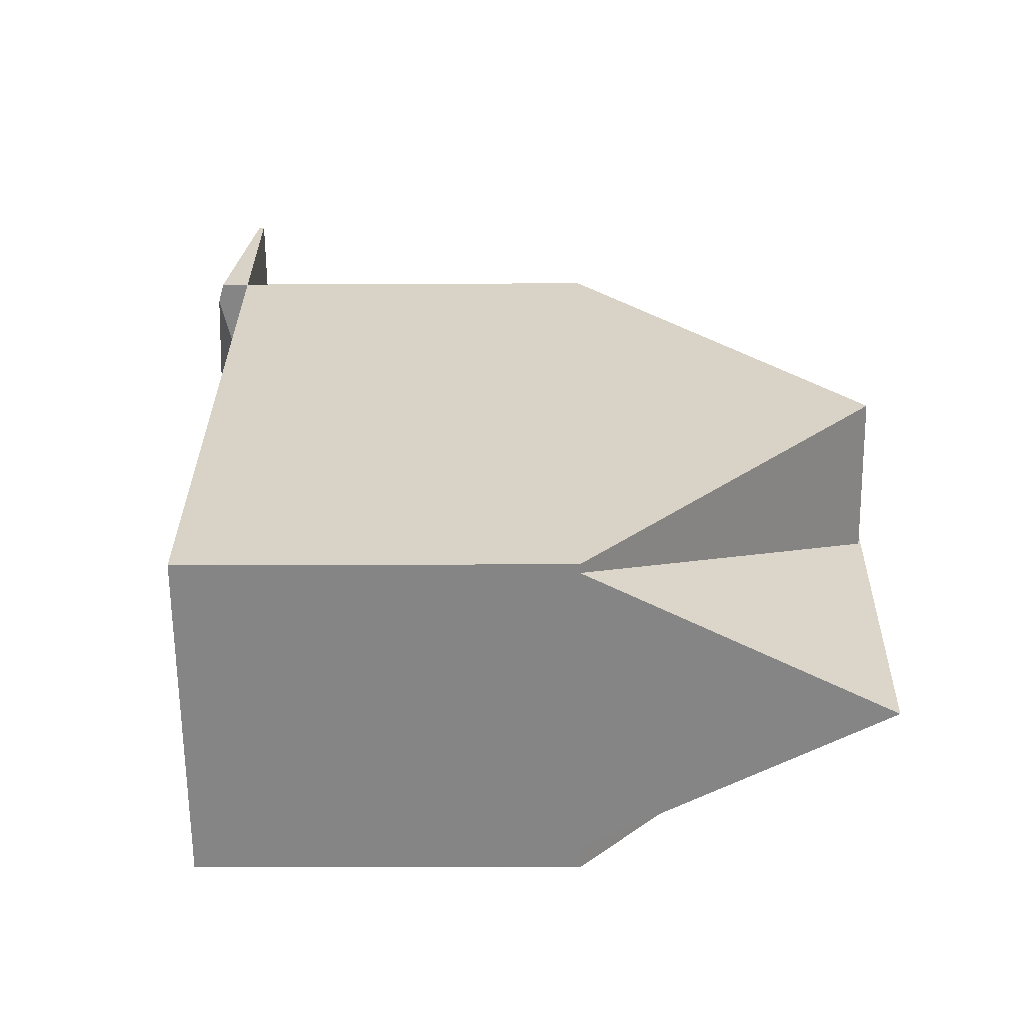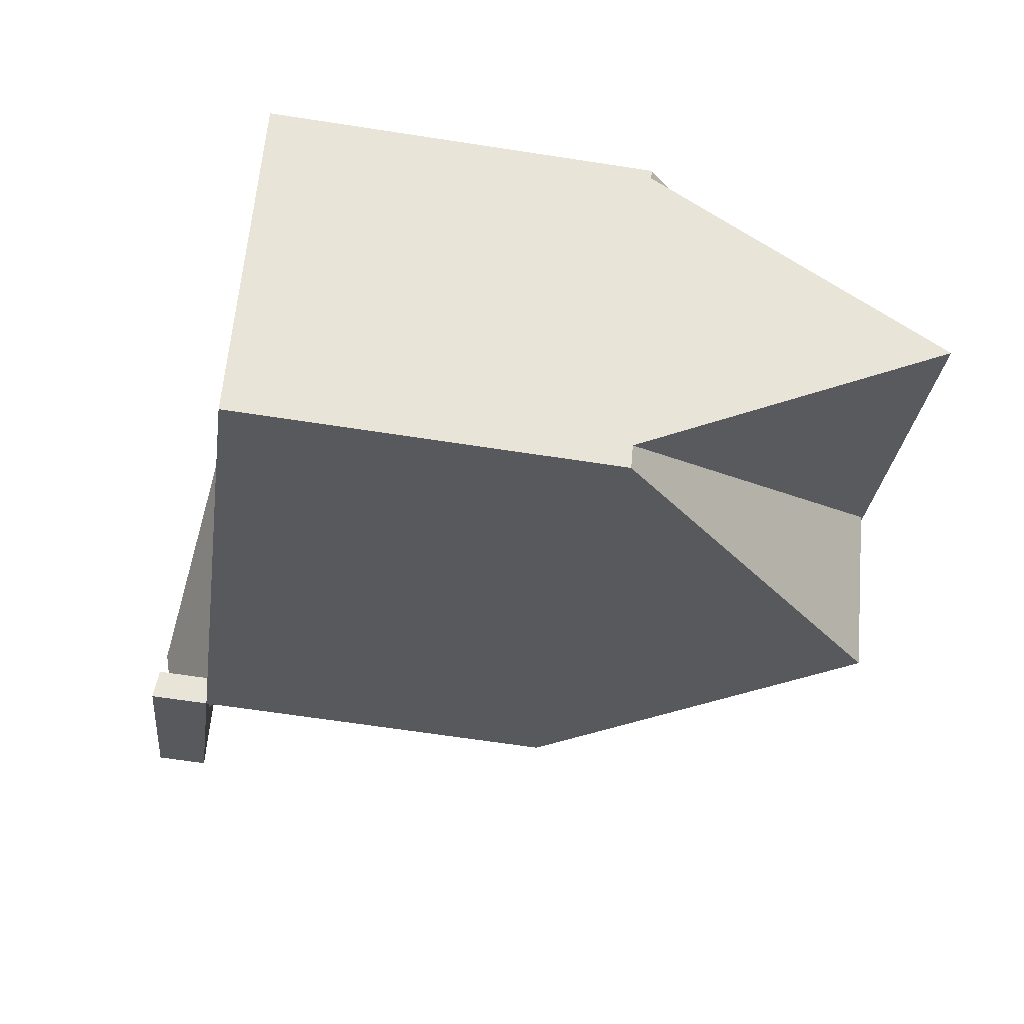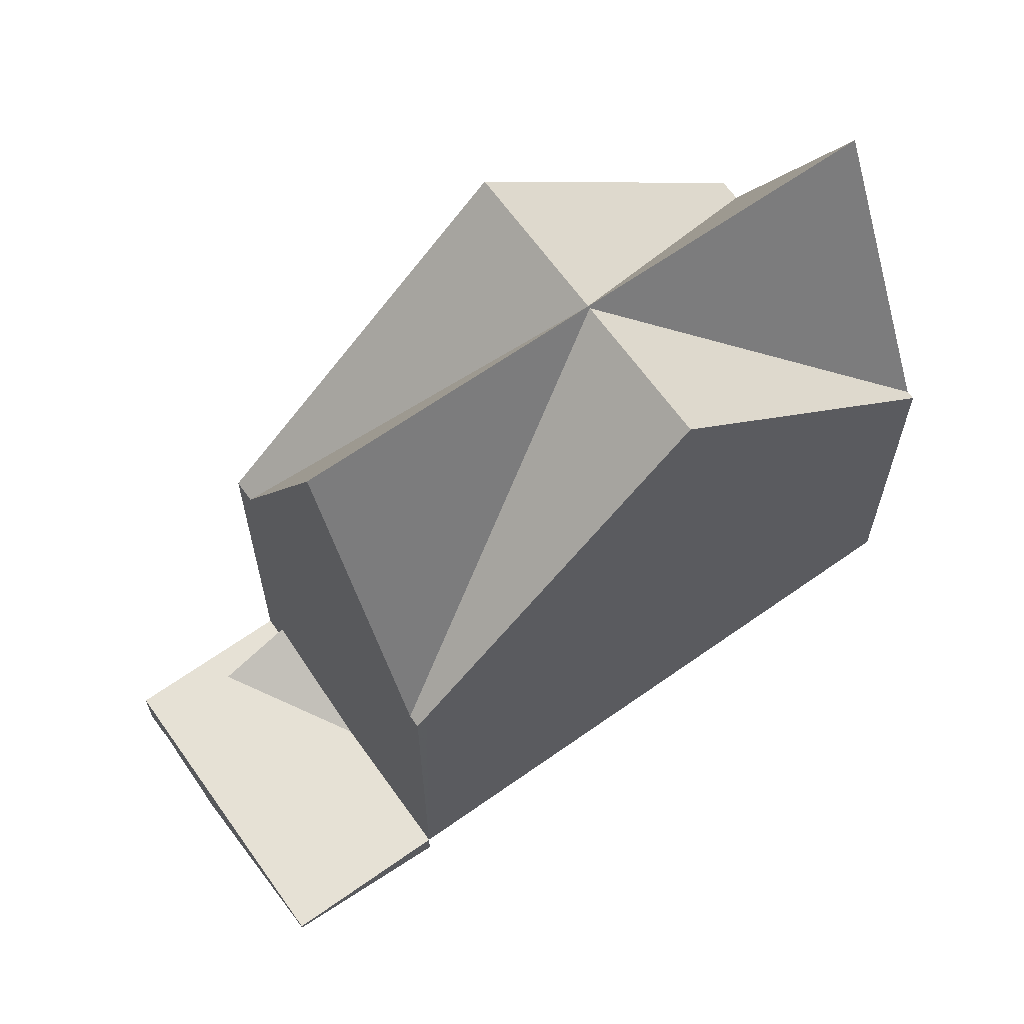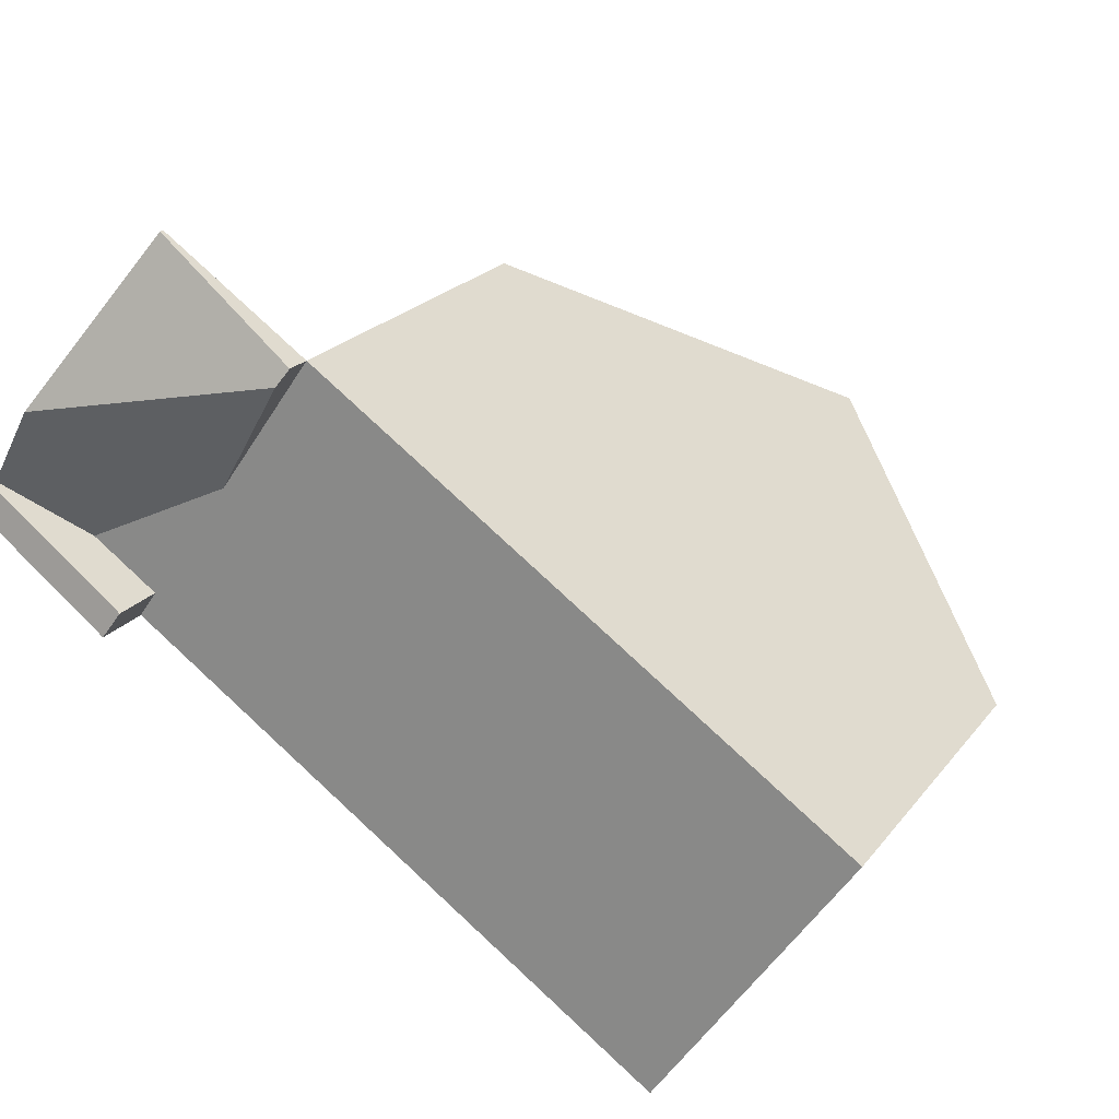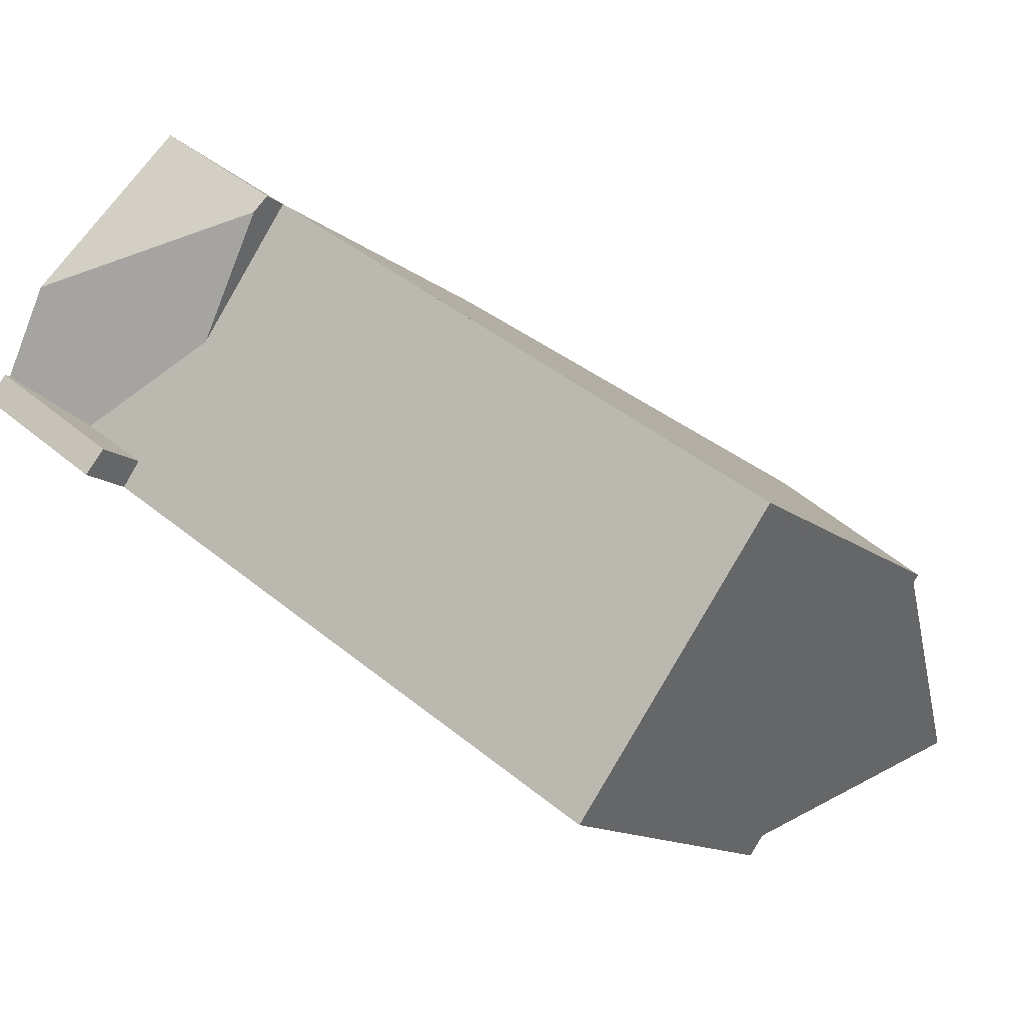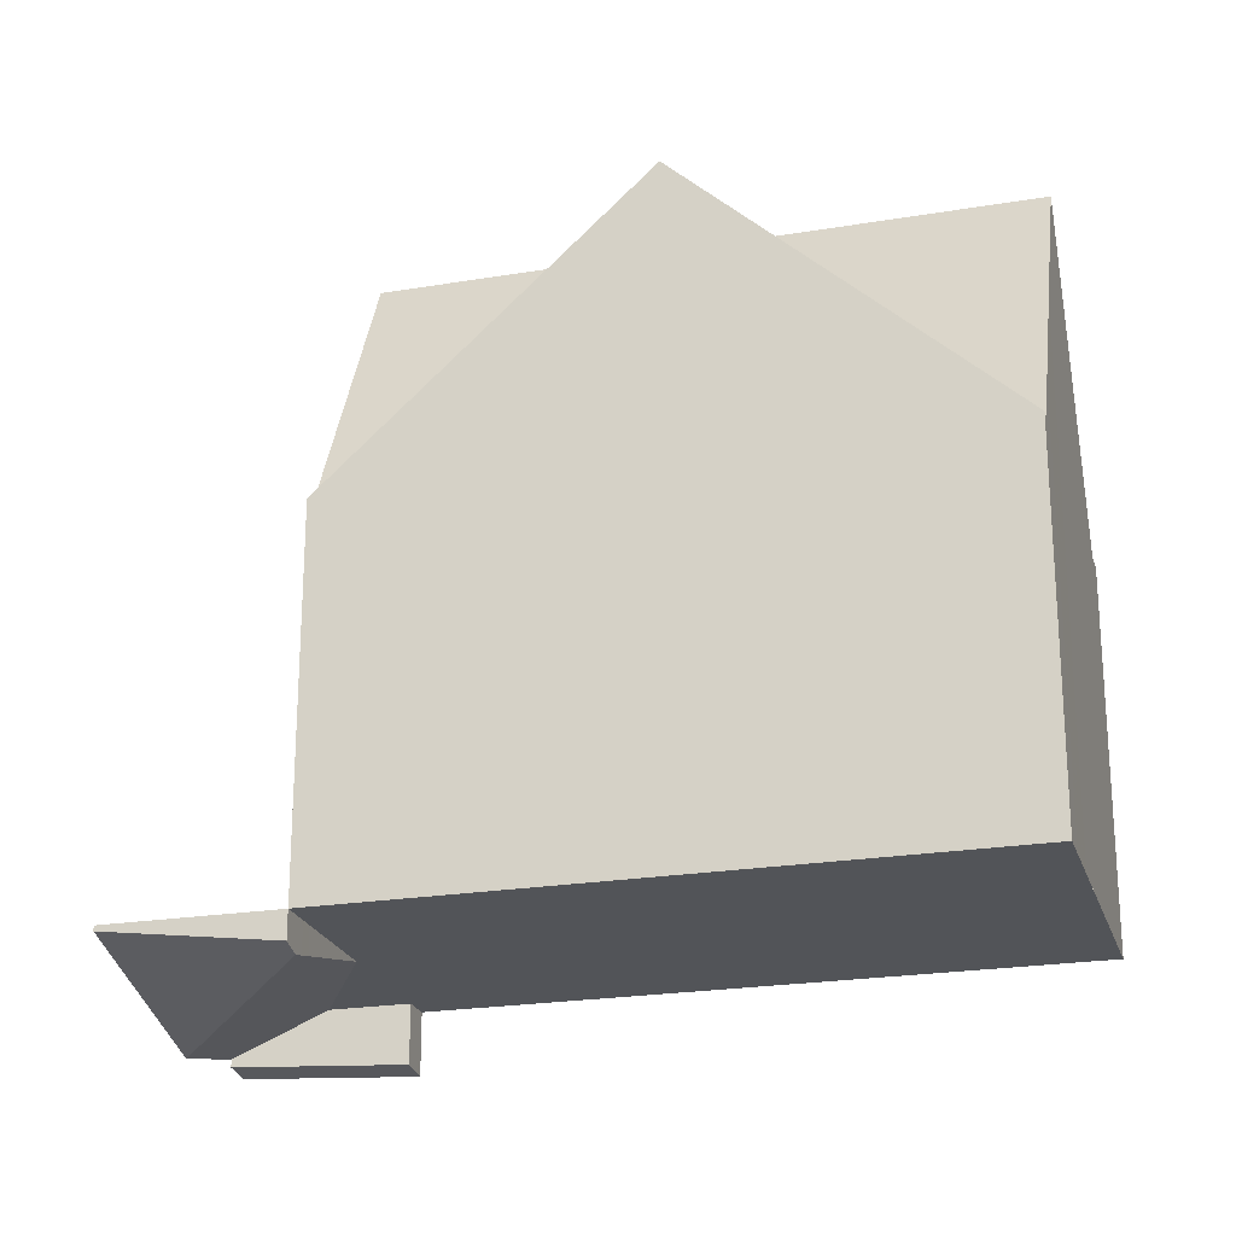
<metadata>
{"format":"obj","ext":"obj","renderer":"f3d","projection":"perspective","resolution":1024,"background":"white","views":[{"elev":-6.9,"azim":-88.9,"up":"+Y"},{"elev":-64.0,"azim":-98.9,"up":"+Y"},{"elev":64.7,"azim":179.6,"up":"+Z"},{"elev":20.9,"azim":-153.8,"up":"+Y"},{"elev":-12.8,"azim":-150.5,"up":"+Y"},{"elev":-23.0,"azim":-129.2,"up":"+Z"}]}
</metadata>
<code>
v -2040 -993.9 6.141
v -2043 -989.4 6.11
v -2032 -981.7 -0.08362
v -2028 -986.2 -0.8471
v -2037 -988.5 10.95
v -2043 -989.6 6.111
v -2037 -988.5 10.99
v -2037 -988.6 10.99
v -2041 -991.6 11
v -2032 -985.5 10.98
v -2034 -983.5 6.165
v -2033 -985.6 10.98
v -2034 -983.7 6.328
v -2043 -989.6 6.111
v -2041 -991.6 11
v -2034 -983.3 5.737
v -2035 -990.9 10.96
v -2037 -988.5 10.95
v -2037 -988.6 10.99
v -2034 -983.3 6.165
v -2034 -983.5 6.165
v -2038 -986.4 10.94
v -2031 -987.8 6.178
v -2037 -988.5 10.95
v -2035 -990.9 10.96
v -2037 -988.5 10.99
v -2037 -988.5 10.95
v -2038 -986.4 10.94
v -2040 -993.6 6.138
v -2037 -988.5 10.95
v -2037 -988.5 10.95
v -2031 -987.5 6.177
v -2031 -987.8 5.413
v -2040 -993.6 6.138
v -2032 -985.5 10.98
v -2030 -984.4 -1.059
v -2029 -985.5 -0.7453
v -2034 -983.6 -0.5547
v -2033 -984 -0.4425
v -2030 -984.4 -1.059
v -2031 -987.8 0.68
v -2029 -985.7 -0.6626
v -2034 -983.6 -0.5547
v -2034 -983.3 -0.4555
v -2031 -987.8 -1
v -2033 -984 -0.4425
v -2029 -985.7 -0.7865
v -2031 -982.2 -0.268
v -2033 -982.5 -0.2699
v -2034 -983.3 -0.3464
v -2034 -983.3 6.165
v -2034 -983.3 5.754
v -2034 -983.6 -0.5547
v -2031 -987.8 -1
v -2031 -987.4 -0.9398
v -2031 -987.4 0.558
v -2034 -983.3 -0.4555
v -2031 -987.8 6.178
v -2031 -987.5 6.177
v -2031 -987.5 6.177
v -2032 -985.5 10.98
v -2034 -983.5 6.165
v -2034 -983.3 6.165
v -2031 -987.9 6.341
v -2031 -987.5 6.34
v -2031 -987.5 6.34
v -2033 -985.6 10.98
v -2034 -983.7 6.328
v -2034 -983.4 6.327
v -2031 -987.8 0.6763
v -2031 -987.8 -0.9986
v -2028 -986.1 -0.8452
v -2031 -987.8 -0.9986
v -2031 -987.9 6.341
v -2031 -987.8 6.178
v -2035 -990.8 10.96
v -2031 -987.8 5.444
v -2040 -993.9 6.14
v -2035 -990.8 10.96
v -2031 -987.8 6.178
v -2042 -989.5 6.236
v -2041 -991.5 11
v -2039 -993.9 6.265
v -2039 -993.8 6.265
v -2040 -993.5 6.262
v -2041 -991.5 11
v -2042 -989.5 6.236
v -2043 -989.4 6.235
v -2040 -993.5 6.262
v -2034 -983.3 -0.458
v -2034 -983.3 -0.3475
v -2033 -982.5 -0.2699
v -2034 -983.3 -0.458
v -2034 -983.4 6.327
v -2034 -983.3 6.165
v -2032 -981.7 -0.08611
v -2043 -989.4 6.235
v -2038 -986.4 10.94
v -2038 -986.4 10.94
v -2043 -989.4 6.111
v -2032 -983.9 -0.7375
v -2033 -984.2 -0.4912
v -2033 -984.5 -0.2951
v -2033 -984.5 -0.2951
v -2032 -983.9 -0.7375
v -2035 -986 8.563
v -2040 -989 8.603
v -2033 -984.6 8.544
v -2042 -990.5 8.623
v -2042 -990.6 8.624
v -2033 -984.5 8.542
v -2040 -989 8.603
v -2037 -987.5 10.94
v -2033 -984.5 8.542
v -2033 -984.5 6.168
v -2037 -987.5 10.94
v -2035 -986 8.563
v -2031 -982.8 -0.5004
v -2033 -983.6 -0.5908
v -2034 -983.8 -0.5034
v -2034 -983.8 -0.5034
v -2033 -983.6 -0.5908
v -2034 -984.2 6.833
v -2042 -989.4 6.903
v -2042 -989.4 6.903
v -2038 -986.8 10.94
v -2038 -986.8 10.94
v -2034 -984.2 6.833
v -2034 -983.9 6.829
v -2042 -989.8 6.909
v -2042 -989.9 6.91
v -2034 -983.8 6.827
v -2034 -983.8 6.827
v -2034 -983.8 6.166
v -2034 -983.8 -0.4123
v -2031 -982.2 -0.2683
v -2031 -982.1 -0.2456
v -2032 -985.9 10.35
v -2032 -985.8 10.35
v -2030 -984.3 -0.9998
v -2031 -984.8 -0.6141
v -2032 -985.8 0.07743
v -2032 -985.8 0.07743
v -2030 -984.3 -0.9998
v -2032 -985.8 10.35
v -2032 -985.8 6.172
v -2030 -984.1 -0.9561
v -2041 -991.8 10.31
v -2037 -989.2 10.33
v -2037 -989.2 10.33
v -2036 -988.4 10.33
v -2036 -988.4 10.33
v -2037 -988.8 10.95
v -2037 -988.8 10.95
v -2041 -991.9 10.31
v -2031 -987.5 6.412
v -2031 -987.4 6.413
v -2040 -993.4 6.371
v -2040 -993.4 6.372
v -2040 -993.4 6.372
v -2029 -985.7 -0.6626
v -2031 -987.4 0.558
v -2031 -987.4 0.558
v -2031 -987.4 -0.9398
v -2029 -985.7 -0.7865
v -2031 -987.4 -0.9398
v -2031 -987.4 6.413
v -2031 -987.4 6.177
v -2031 -987.5 6.412
v -2031 -987.5 6.412
v -2035 -990.4 10.96
v -2035 -990.4 10.96
v -2040 -993.5 6.371
v -2035 -986.1 8.684
v -2035 -987.1 10.98
v -2035 -986.1 8.683
v -2036 -985.4 8.681
v -2036 -984.9 8.68
v -2035 -987.4 10.34
v -2035 -987.1 10.98
v -2035 -986.1 8.684
v -2034 -988 8.689
v -2034 -988 8.689
v -2033 -989 8.692
v -2033 -989.4 8.694
v -2033 -989.4 8.694
v -2036 -984.9 8.68
v -2040 -993.9 6.14
v -2040 -993.9 6.141
v -2040 -993.9 0
v -2040 -993.9 0
v -2043 -989.4 6.235
v -2043 -989.4 6.11
v -2043 -989.4 0
v -2043 -989.4 0
v -2032 -981.7 -0.08611
v -2032 -981.7 -0.08362
v -2032 -981.7 0
v -2032 -981.7 -1.388e-17
v -2031 -987.8 -1
v -2028 -986.2 -0.8471
v -2028 -986.2 0
v -2031 -987.8 0
v -2042 -990.6 8.624
v -2041 -991.6 11
v -2041 -991.6 0
v -2042 -990.6 0
v -2043 -989.4 6.111
v -2043 -989.6 6.111
v -2043 -989.6 8.882e-16
v -2043 -989.4 0
v -2039 -993.9 6.265
v -2035 -990.9 10.96
v -2035 -990.9 0
v -2039 -993.9 8.882e-16
v -2036 -984.9 8.68
v -2038 -986.4 10.94
v -2038 -986.4 1.776e-15
v -2036 -984.9 0
v -2040 -993.5 6.371
v -2040 -993.6 6.138
v -2040 -993.6 8.882e-16
v -2040 -993.5 -8.882e-16
v -2029 -985.5 -0.7453
v -2030 -984.4 -1.059
v -2030 -984.4 0
v -2029 -985.5 0
v -2029 -985.7 -0.6626
v -2029 -985.5 -0.7453
v -2029 -985.5 0
v -2029 -985.7 1.11e-16
v -2031 -982.8 -0.5004
v -2031 -982.2 -0.268
v -2031 -982.2 0
v -2031 -982.8 0
v -2032 -981.7 -0.08362
v -2033 -982.5 -0.2699
v -2033 -982.5 0
v -2032 -981.7 0
v -2033 -982.5 -0.2699
v -2034 -983.3 -0.4555
v -2034 -983.3 5.551e-17
v -2033 -982.5 0
v -2031 -987.9 6.341
v -2031 -987.8 6.178
v -2031 -987.8 8.882e-16
v -2031 -987.9 0
v -2033 -989.4 8.694
v -2031 -987.9 6.341
v -2031 -987.9 0
v -2033 -989.4 0
v -2034 -983.3 6.165
v -2034 -983.4 6.327
v -2034 -983.4 8.882e-16
v -2034 -983.3 0
v -2028 -986.2 -0.8471
v -2028 -986.1 -0.8452
v -2028 -986.1 0
v -2028 -986.2 0
v -2040 -993.6 6.138
v -2040 -993.9 6.14
v -2040 -993.9 0
v -2040 -993.6 8.882e-16
v -2040 -993.9 6.141
v -2039 -993.9 6.265
v -2039 -993.9 8.882e-16
v -2040 -993.9 0
v -2038 -986.4 10.94
v -2043 -989.4 6.235
v -2043 -989.4 0
v -2038 -986.4 1.776e-15
v -2031 -982.1 -0.2456
v -2032 -981.7 -0.08611
v -2032 -981.7 -1.388e-17
v -2031 -982.1 0
v -2043 -989.4 6.11
v -2043 -989.4 6.111
v -2043 -989.4 0
v -2043 -989.4 0
v -2042 -989.9 6.91
v -2042 -990.6 8.624
v -2042 -990.6 0
v -2042 -989.9 -8.882e-16
v -2030 -984.1 -0.9561
v -2031 -982.8 -0.5004
v -2031 -982.8 0
v -2030 -984.1 0
v -2043 -989.6 6.111
v -2042 -989.9 6.91
v -2042 -989.9 -8.882e-16
v -2043 -989.6 8.882e-16
v -2031 -982.2 -0.268
v -2031 -982.1 -0.2456
v -2031 -982.1 0
v -2031 -982.2 0
v -2030 -984.4 -1.059
v -2030 -984.1 -0.9561
v -2030 -984.1 0
v -2030 -984.4 0
v -2041 -991.6 11
v -2041 -991.9 10.31
v -2041 -991.9 0
v -2041 -991.6 0
v -2028 -986.1 -0.8452
v -2029 -985.7 -0.7865
v -2029 -985.7 0
v -2028 -986.1 0
v -2041 -991.9 10.31
v -2040 -993.5 6.371
v -2040 -993.5 -8.882e-16
v -2041 -991.9 0
v -2035 -990.9 10.96
v -2033 -989.4 8.694
v -2033 -989.4 0
v -2035 -990.9 0
v -2034 -983.4 6.327
v -2036 -984.9 8.68
v -2036 -984.9 0
v -2034 -983.4 8.882e-16
v -2032 -981.7 0
v -2028 -986.2 0
v -2040 -993.9 0
v -2043 -989.4 0
f 27 19 26
f 92 49 3 96
f 52 16 20 51
f 123 13 129
f 8 5 7
f 131 6 81 130
f 129 13 11 132
f 91 50 16 52
f 84 79 17 83
f 159 85 158
f 113 18 112
f 134 21 133
f 77 32 80
f 120 38 119
f 103 39 102
f 90 44 50 91
f 51 21 52
f 55 47 42 56
f 93 57 49 92
f 75 58 64 74
f 157 60 66 156
f 95 62 68 94
f 186 74 64 185
f 156 66 169
f 176 117 181
f 70 41 45 71
f 72 4 54 73
f 74 65 59 75
f 77 33 41 70
f 172 79 84 89 160
f 80 23 33 77
f 184 170 65 74 186
f 130 81 124
f 83 1 78 84
f 158 85 29 173
f 97 87 14 100
f 84 78 34 89
f 121 43 90 91 135
f 122 53 93 92 136
f 94 69 63 95
f 136 92 96 137
f 135 91 52 21 134
f 97 88 22 98
f 187 69 94 178
f 100 2 88 97
f 141 102 101 140
f 142 103 102 141
f 175 7 5 174
f 109 82 9 110
f 111 10 12 108
f 126 113 112 125
f 146 115 114 35 145
f 177 128 117 176
f 107 5 8 82 109
f 144 105 118 147
f 143 104 115 146
f 119 101 102 39 120
f 125 87 97 98 126
f 178 94 68 128 177
f 129 108 106 123
f 130 109 110 131
f 132 111 108 129
f 133 114 115 134
f 124 107 109 130
f 135 46 121
f 136 48 118 105 122
f 137 48 136
f 134 115 104 46 135
f 138 67 61 139
f 140 36 37 141
f 162 142 141 37 161
f 168 146 145 167
f 147 40 144
f 163 143 146 168
f 148 86 19 27 149
f 180 67 138 179
f 150 31 154
f 153 30 152
f 155 15 86 148
f 156 138 139 157
f 158 148 149 159
f 163 70 71 164
f 165 72 73 166
f 167 32 168
f 168 32 77 70 163
f 179 138 156 169 182
f 160 150 154 172
f 183 170 184
f 173 155 148 158
f 174 106 108 12 175
f 176 116 127 177
f 177 127 99 178
f 179 151 27 26 180
f 182 151 179
f 184 171 153 152 183
f 185 25 76 186
f 181 24 116 176
f 186 76 171 184
f 178 99 28 187
f 189 190 191 188
f 193 194 195 192
f 197 198 199 196
f 201 202 203 200
f 205 206 207 204
f 209 210 211 208
f 213 214 215 212
f 217 218 219 216
f 221 222 223 220
f 225 226 227 224
f 229 230 231 228
f 233 234 235 232
f 237 238 239 236
f 241 242 243 240
f 245 246 247 244
f 249 250 251 248
f 253 254 255 252
f 257 258 259 256
f 261 262 263 260
f 265 266 267 264
f 269 270 271 268
f 273 274 275 272
f 277 278 279 276
f 281 282 283 280
f 285 286 287 284
f 289 290 291 288
f 293 294 295 292
f 297 298 299 296
f 301 302 303 300
f 305 306 307 304
f 309 310 311 308
f 313 314 315 312
f 317 318 319 316
f 321 322 323 320

</code>
